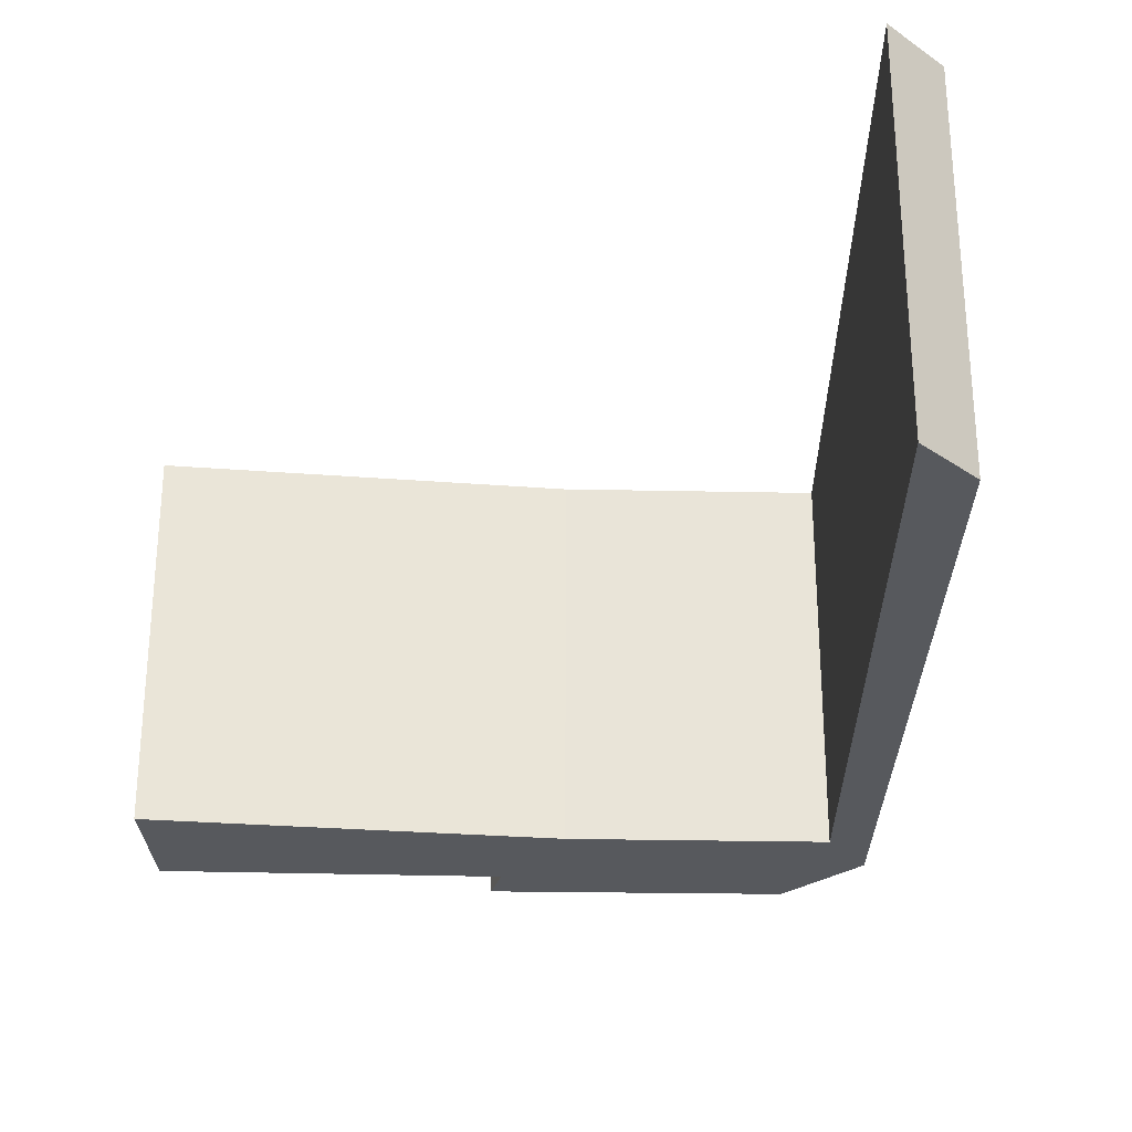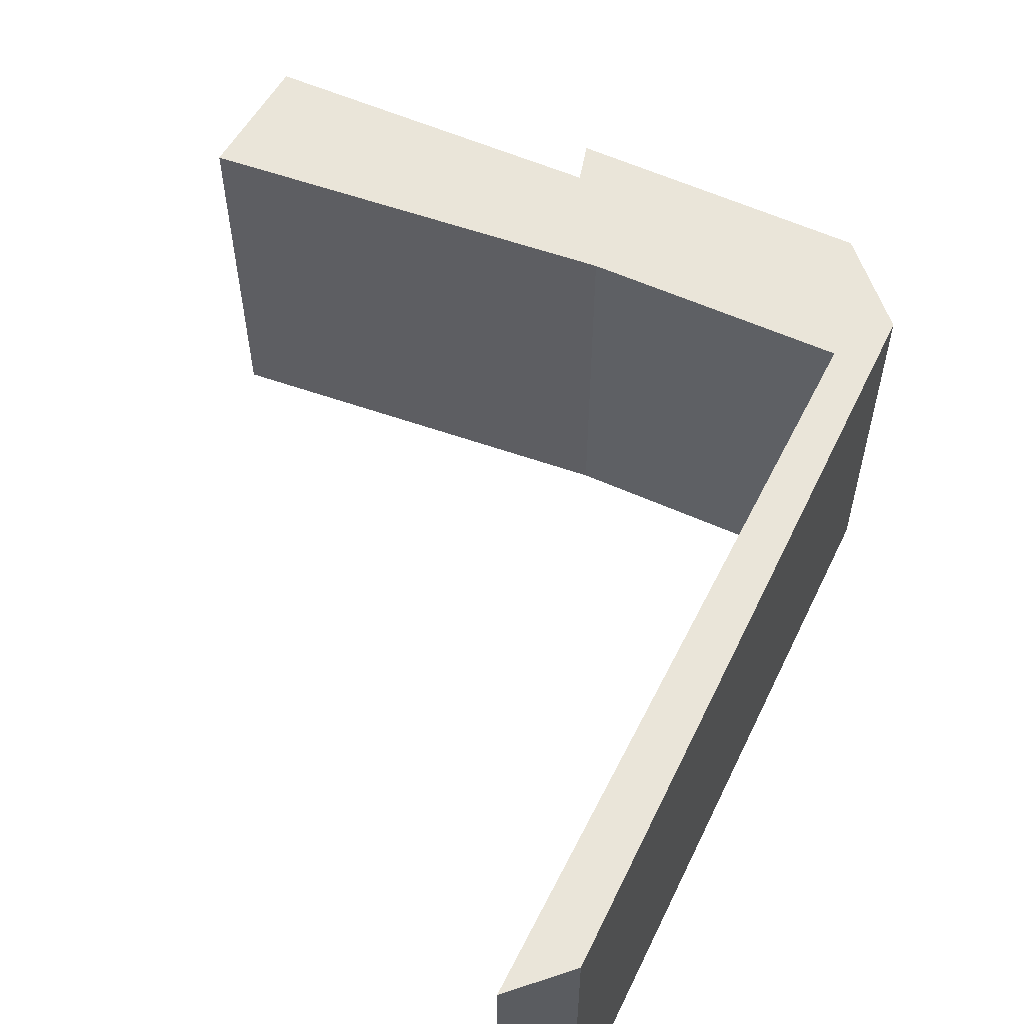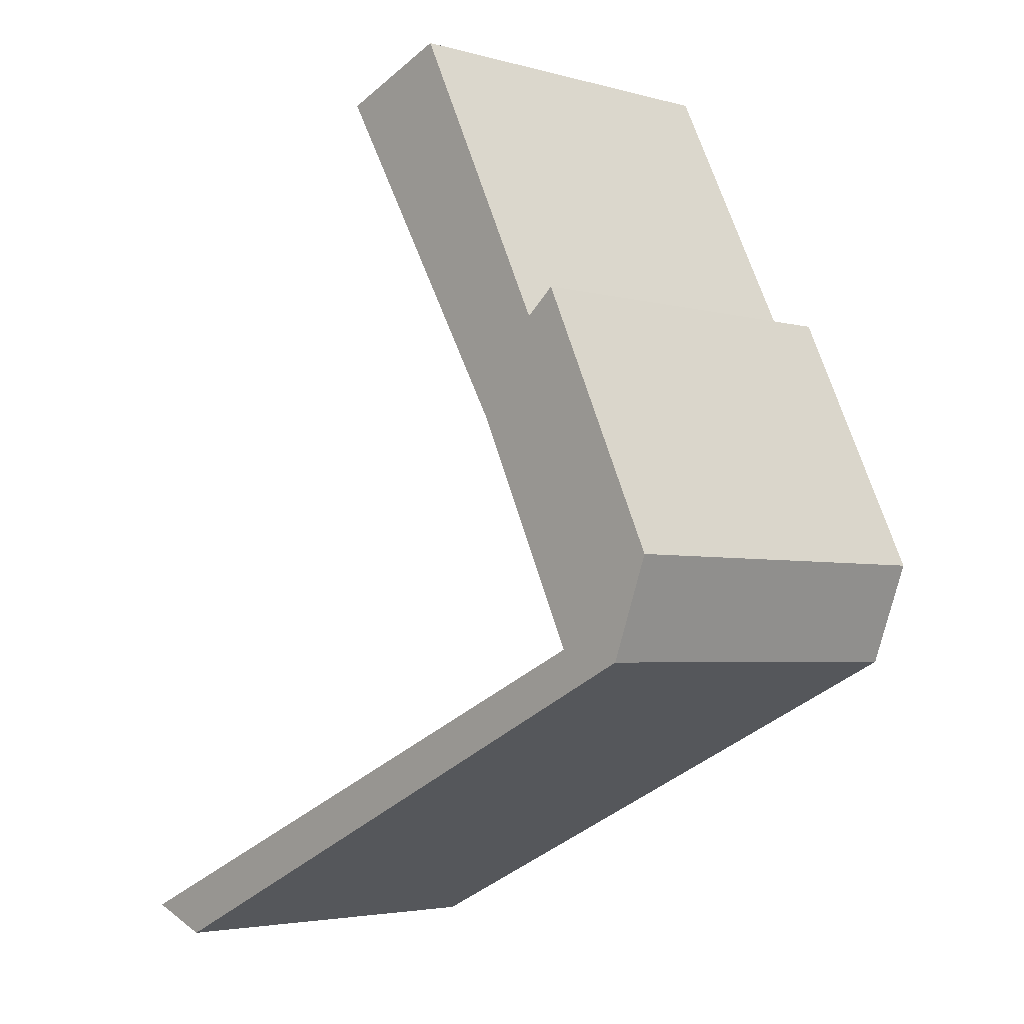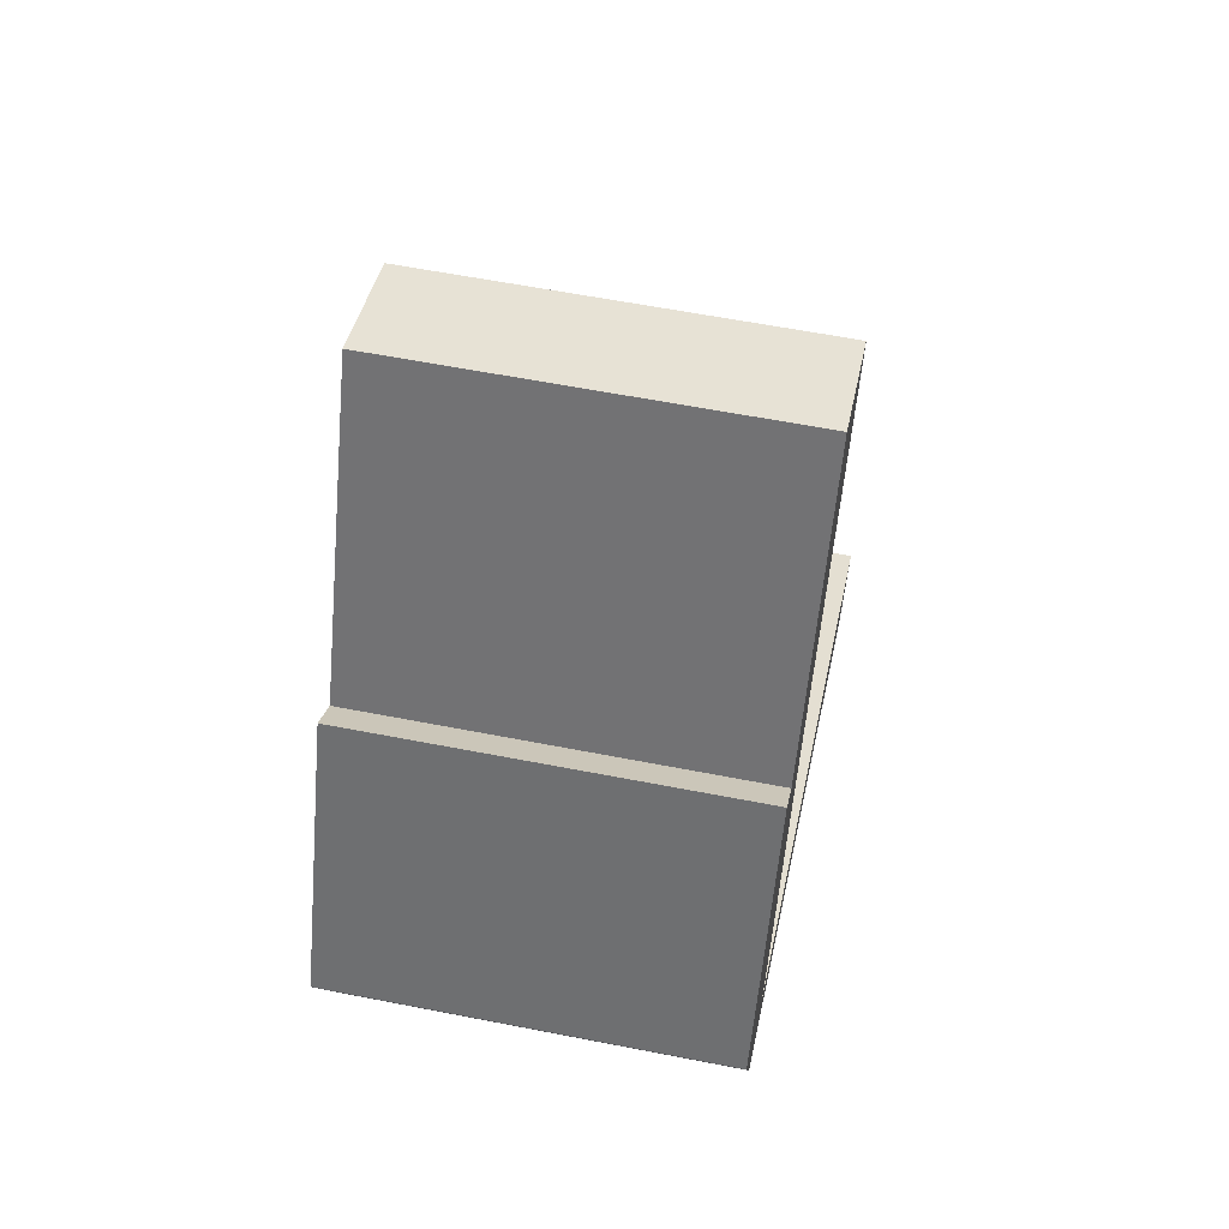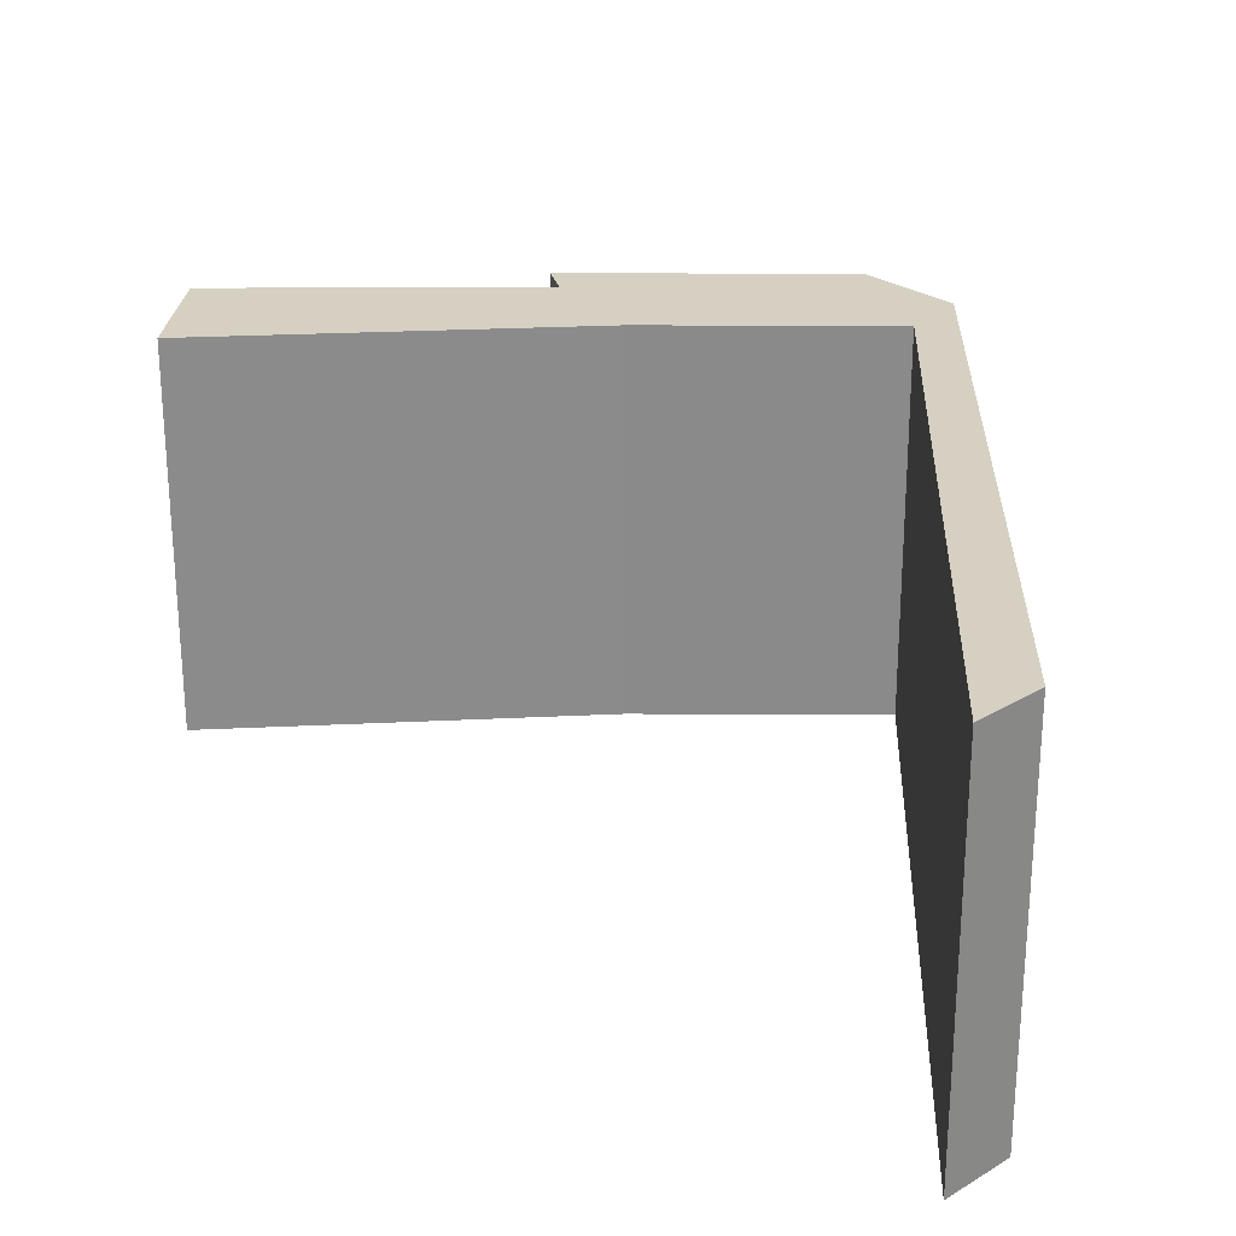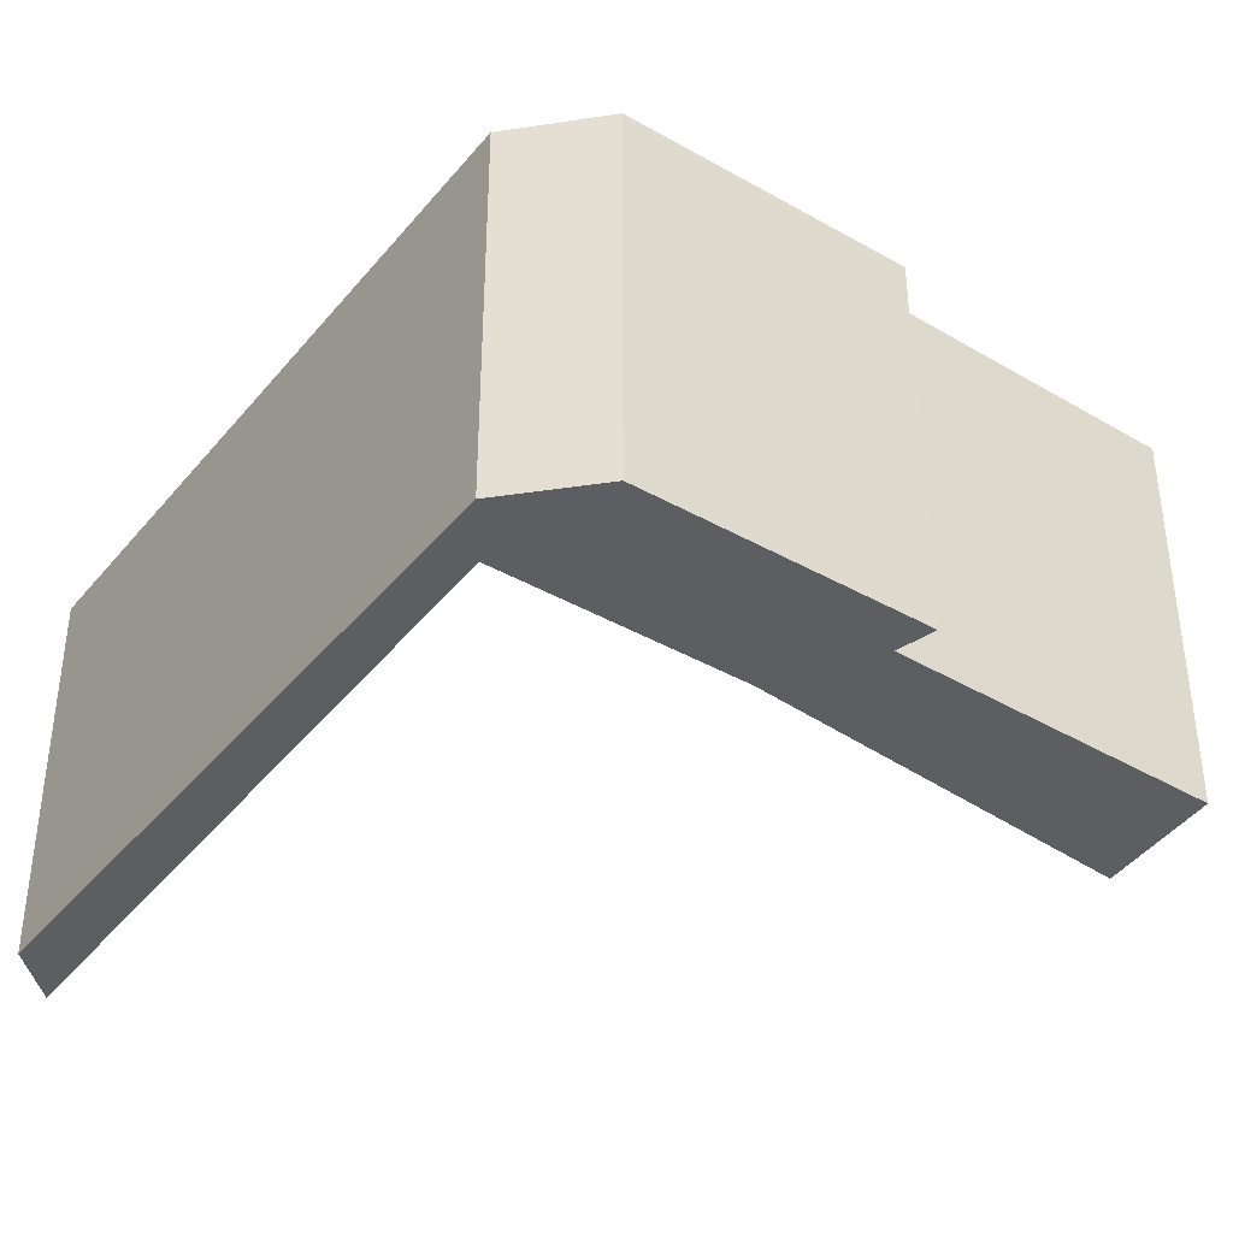
<metadata>
{"format":"obj","ext":"obj","renderer":"f3d","projection":"perspective","resolution":1024,"background":"white","views":[{"elev":-29.0,"azim":113.7,"up":"+Y"},{"elev":58.4,"azim":140.3,"up":"+Y"},{"elev":-3.7,"azim":-133.0,"up":"+Z"},{"elev":59.4,"azim":-78.6,"up":"+Z"},{"elev":26.5,"azim":115.9,"up":"+Y"},{"elev":-39.0,"azim":-100.3,"up":"+Y"}]}
</metadata>
<code>
v  5.411 4.986 6.34
v  1.979 4.986 3.049
v  3.881 4.986 6.91
v  2.761 4.986 1.816
v  0 4.986 3.053e-16
v  1.584 4.986 3.374
v  1.365 4.986 -1.123
v  0.489 4.986 -1.279
v  9.932 4.986 -4.891
v  9.045 4.986 -5.229
v  9.932 2.995e-16 -4.891
v  9.045 3.202e-16 -5.229
v  0.489 7.832e-17 -1.279
v  0 0 0
v  1.584 -2.066e-16 3.374
v  1.979 -1.867e-16 3.049
v  3.881 -4.231e-16 6.91
v  1.365 6.876e-17 -1.123
v  5.411 -3.882e-16 6.34
v  2.761 -1.112e-16 1.816
g defaultobject
f 1 2 3
f 2 1 4
f 2 5 6
f 5 2 4
f 5 4 7
f 5 7 8
f 8 7 9
f 8 9 10
f 11 10 9
f 10 11 12
f 12 8 10
f 8 12 13
f 13 5 8
f 5 13 14
f 14 6 5
f 6 14 15
f 16 3 2
f 3 16 17
f 15 2 6
f 2 15 16
f 18 9 7
f 9 18 11
f 17 1 3
f 1 17 19
f 19 4 1
f 4 19 20
f 20 7 4
f 7 20 18
f 14 16 15
f 16 14 20
f 20 14 18
f 18 14 13
f 18 13 11
f 11 13 12
f 16 19 17
f 19 16 20

</code>
